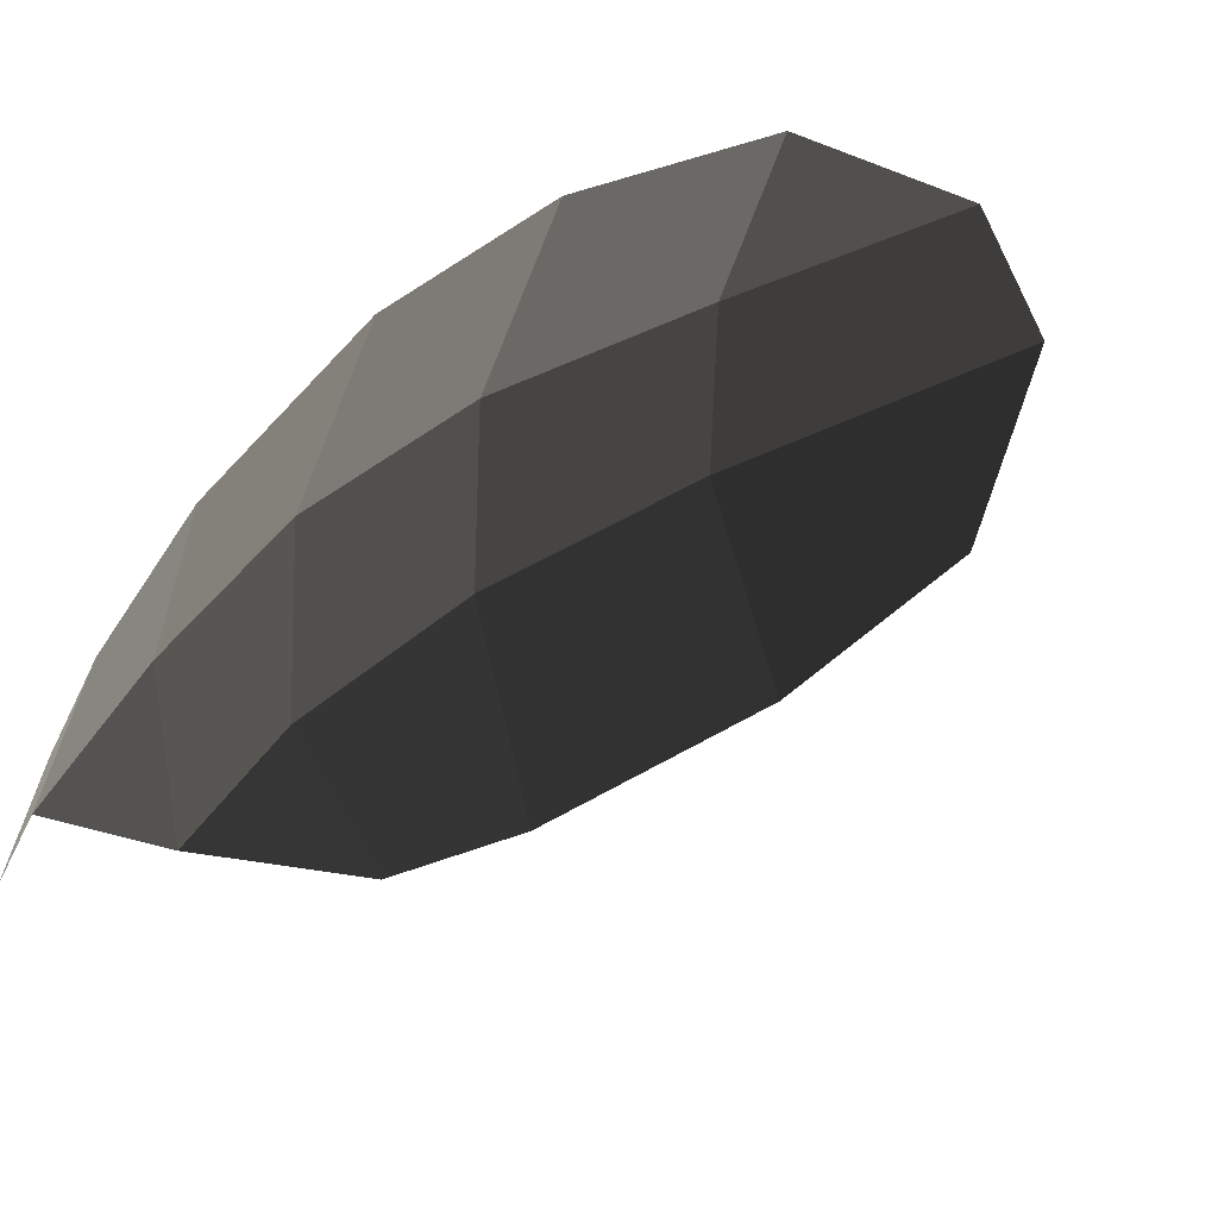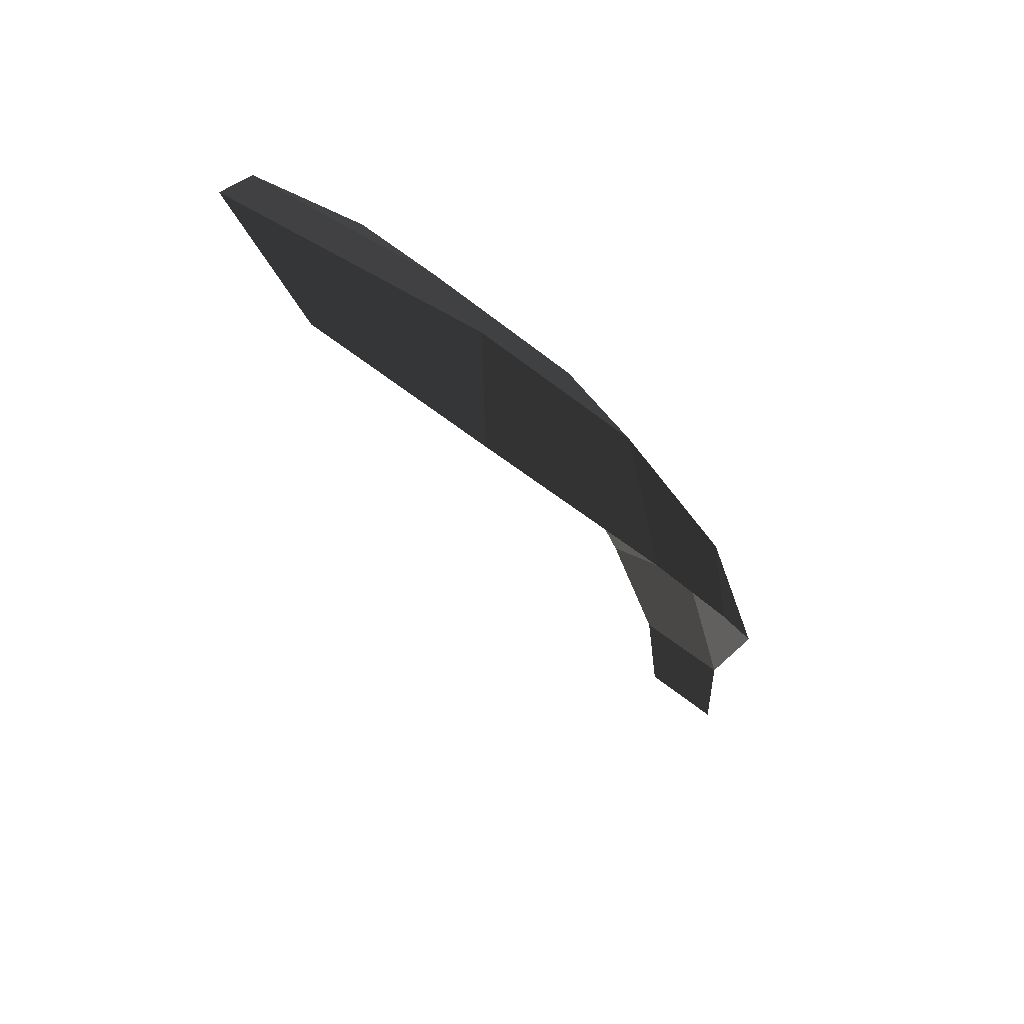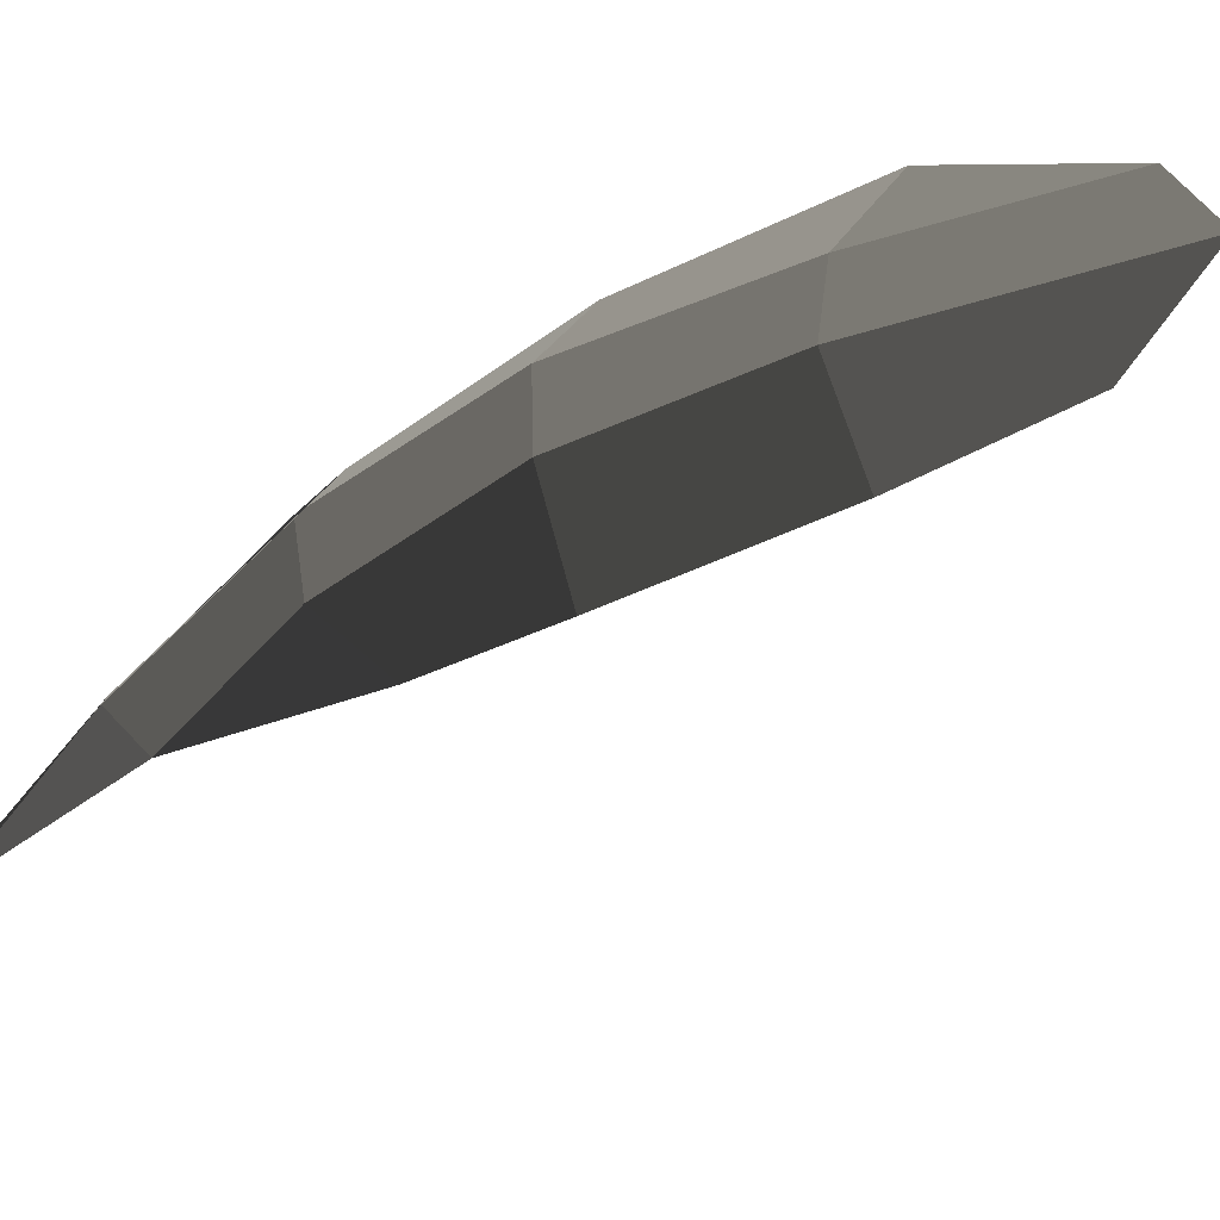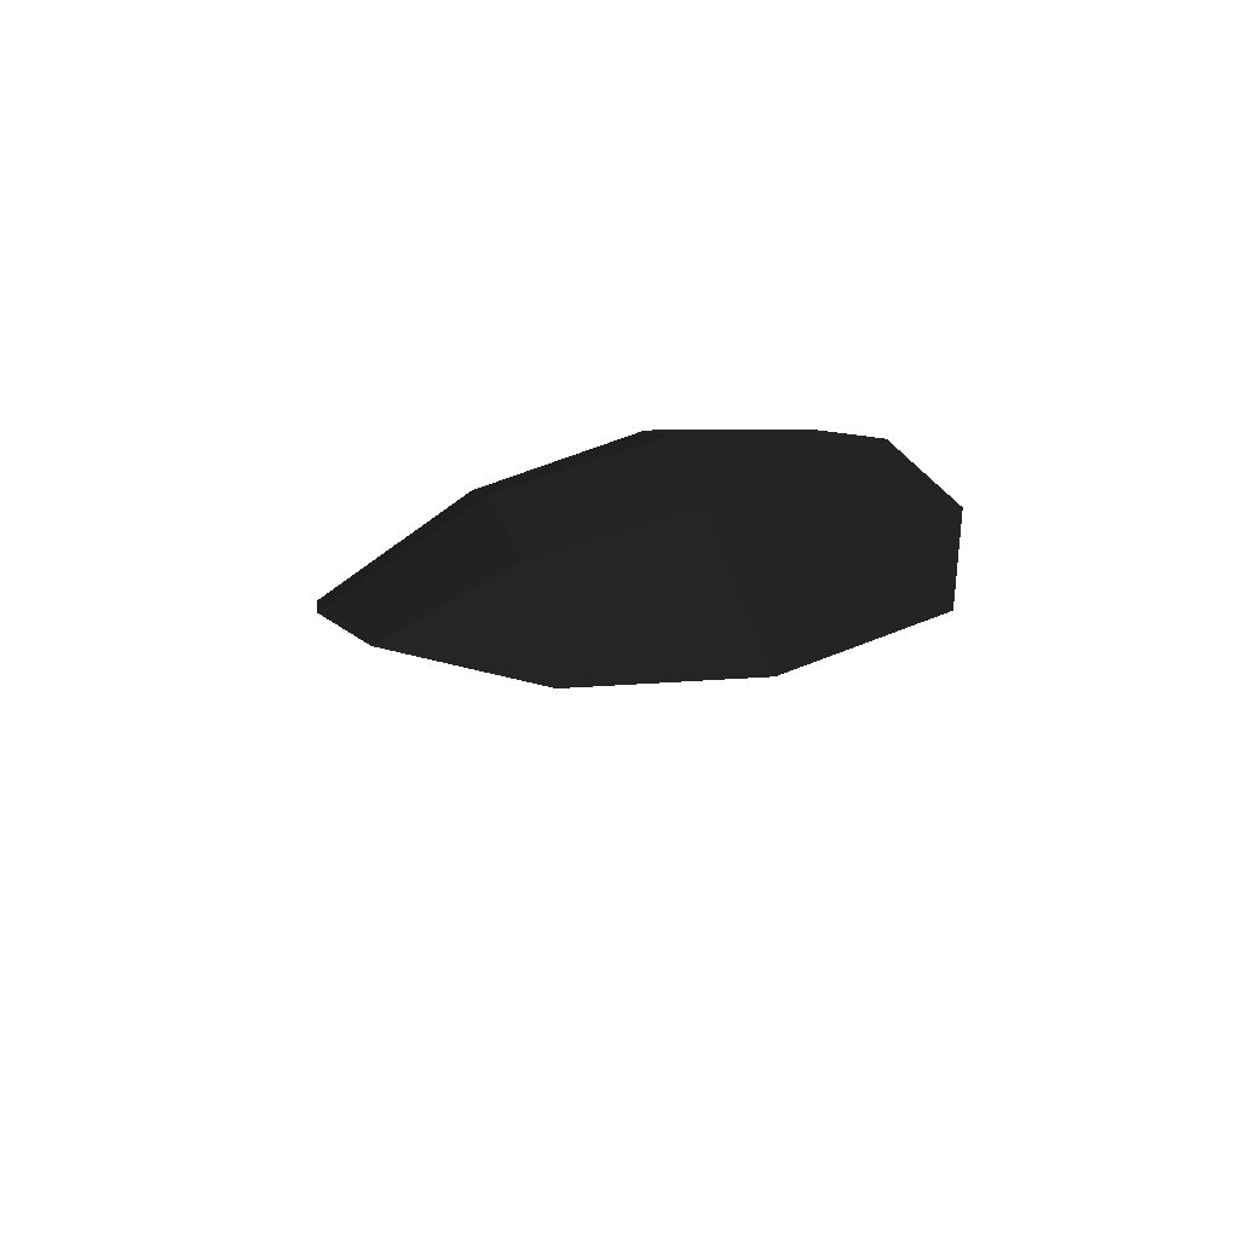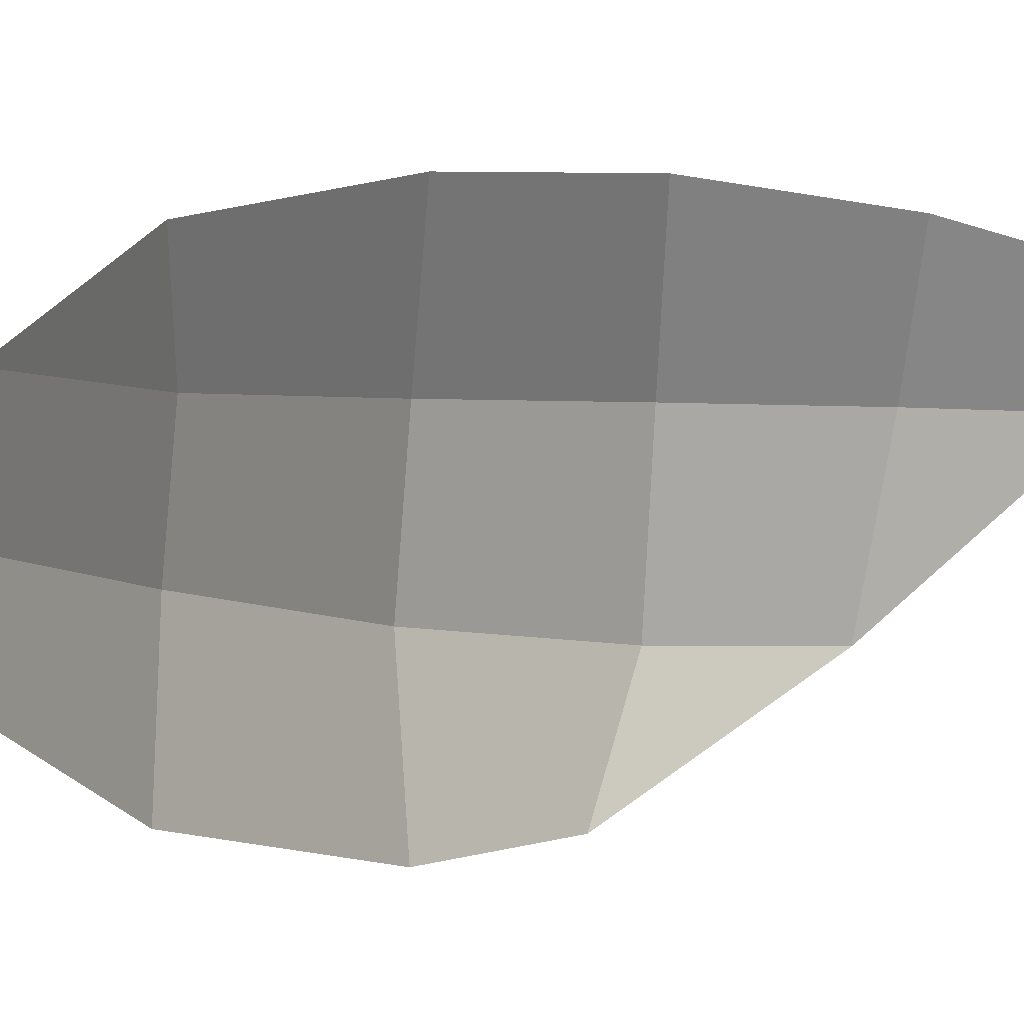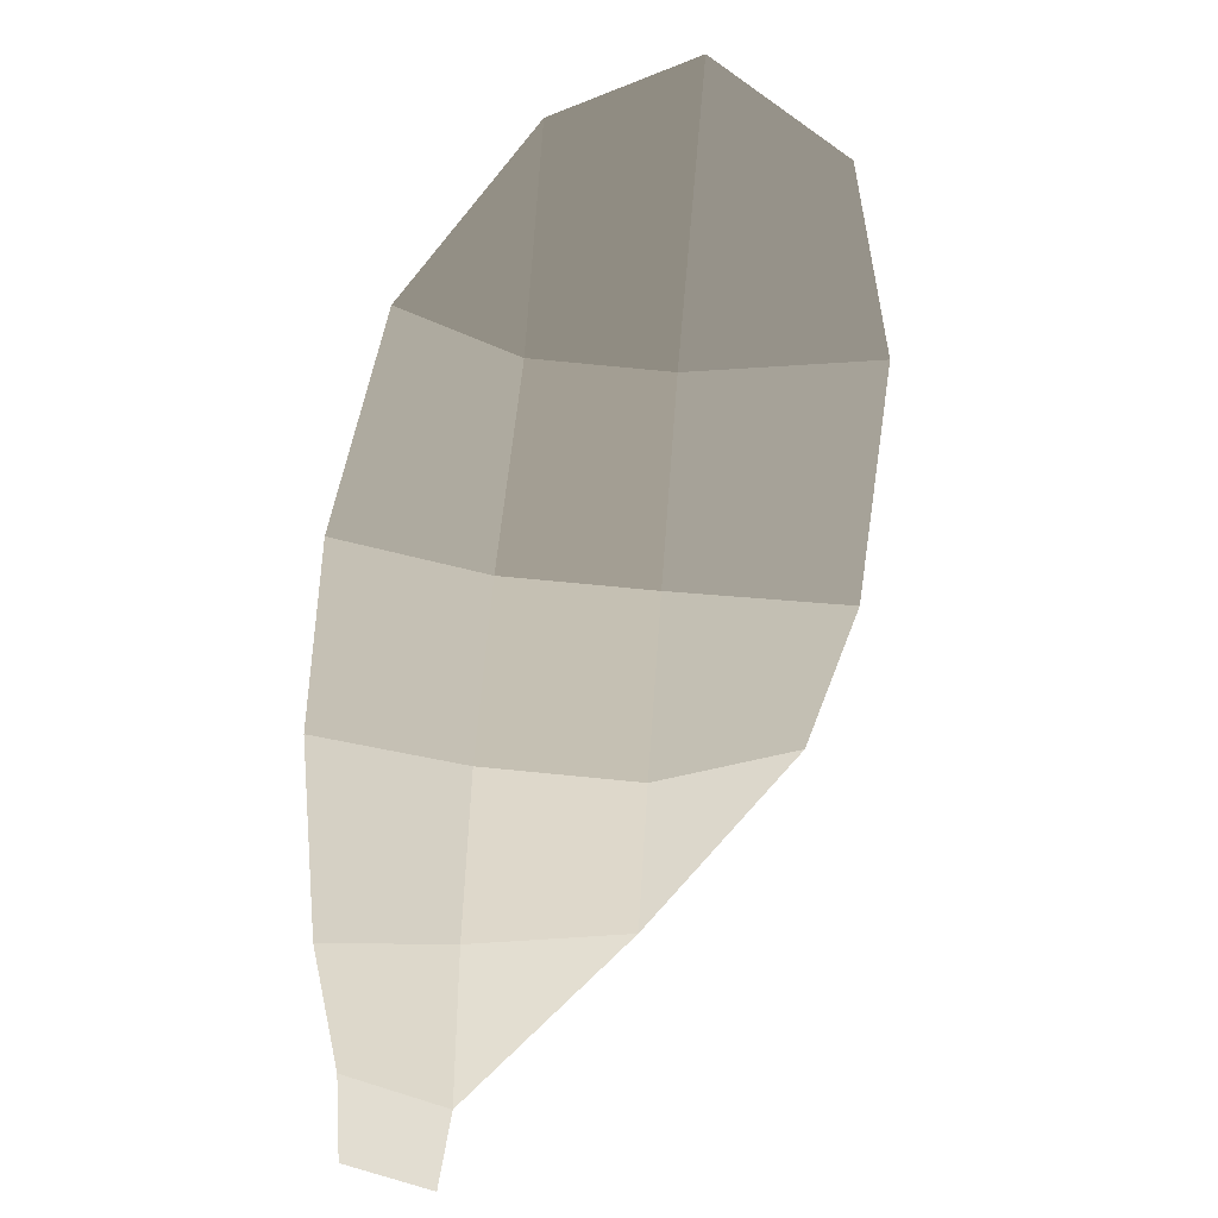
<metadata>
{"format":"obj","ext":"obj","renderer":"f3d","projection":"perspective","resolution":1024,"background":"white","views":[{"elev":33.7,"azim":5.0,"up":"+Z"},{"elev":35.3,"azim":162.4,"up":"+Y"},{"elev":65.2,"azim":21.5,"up":"+Z"},{"elev":62.7,"azim":75.3,"up":"+Y"},{"elev":4.9,"azim":-105.9,"up":"+Z"},{"elev":-39.7,"azim":78.8,"up":"+Y"}]}
</metadata>
<code>
v -0.4641 0.0405 -0.2036
v -0.4641 -0.0001 -0.1982
v -0.4415 0.0405 -0.1491
v -0.4455 -0.0002 -0.153
v -0.4443 0.1146 -0.2012
v -0.423 0.0939 -0.1326
v -0.4463 0.1321 -0.2855
v -0.4463 0.1321 -0.2855
v -0.4221 0.2022 -0.2857
v -0.4151 0.1949 -0.1998
v -0.3964 0.2141 -0.3576
v -0.3964 0.2141 -0.3576
v -0.3511 0.2696 -0.3759
v -0.3707 0.28 -0.2824
v -0.3661 0.2722 -0.1997
v -0.4151 0.1949 -0.1998
v -0.3367 0.2576 -0.1165
v -0.3845 0.1795 -0.1179
v -0.423 0.0939 -0.1326
v -0.4443 0.1146 -0.2012
v -0.3367 0.2576 -0.1165
v -0.2698 0.3454 -0.1338
v -0.3661 0.2722 -0.1997
v -0.2918 0.3455 -0.1999
v -0.2021 0.4124 -0.1923
v -0.2021 0.4124 -0.1923
v -0.2941 0.3528 -0.2749
v -0.1737 0.4414 -0.2634
v -0.2664 0.3532 -0.3728
v -0.1971 0.4102 -0.3392
v -0.3707 0.28 -0.2824
v -0.3511 0.2696 -0.3759
v -0.2918 0.3455 -0.1999
v -0.3661 0.2722 -0.1997
g Group_001
f 1 2 4 3
f 1 3 6 5
f 1 5 7
f 7 5 10 9
f 7 9 11
f 11 9 14 13
f 14 9 16 15
f 15 16 18 17
f 18 16 20 19
g Group_002
f 21 22 24 23
f 24 22 25
f 24 25 28 27
f 27 28 30 29
f 27 29 32 31
f 27 31 34 33

</code>
